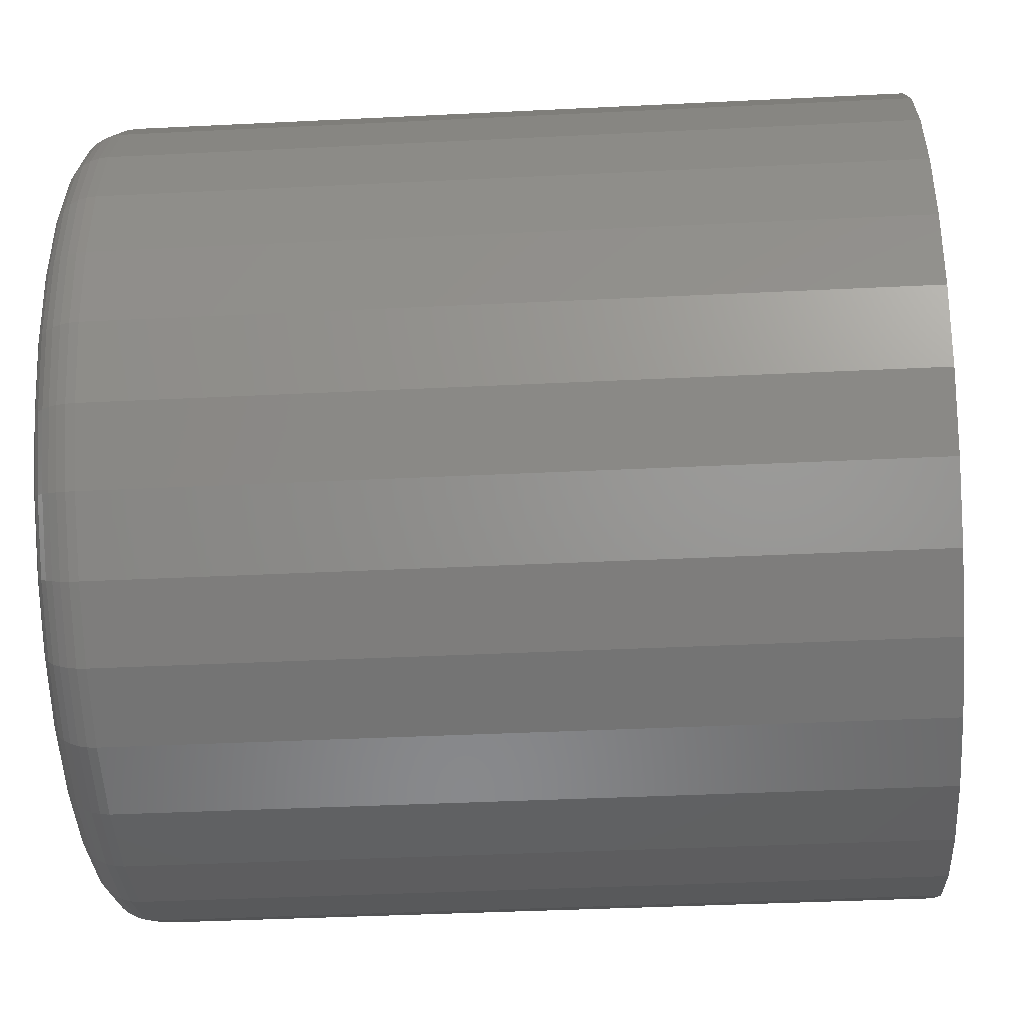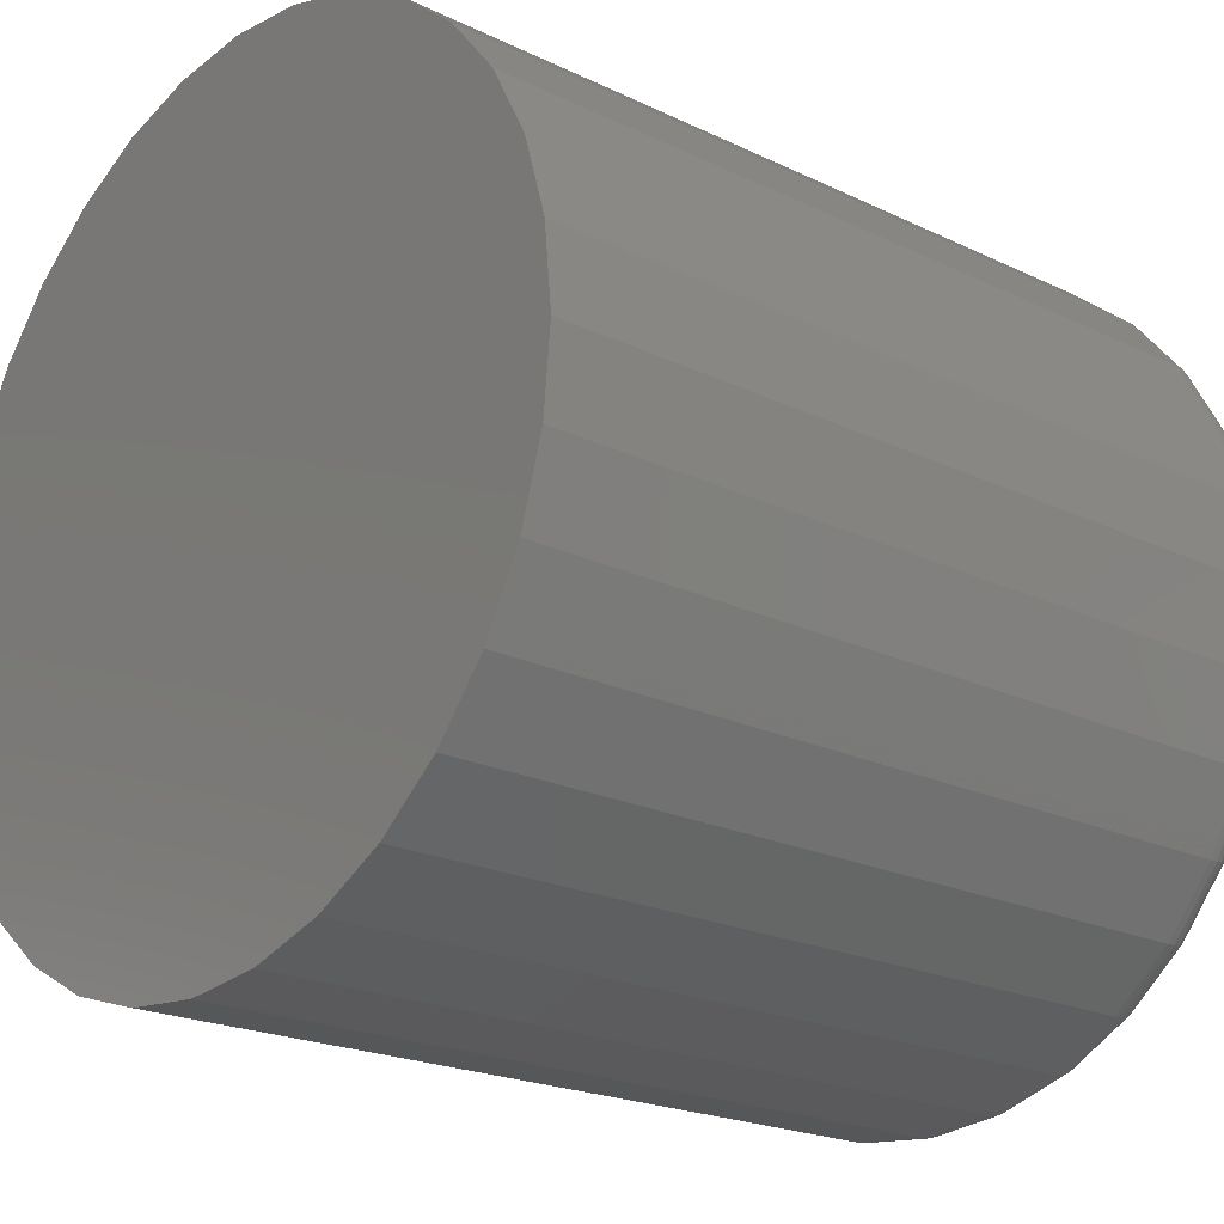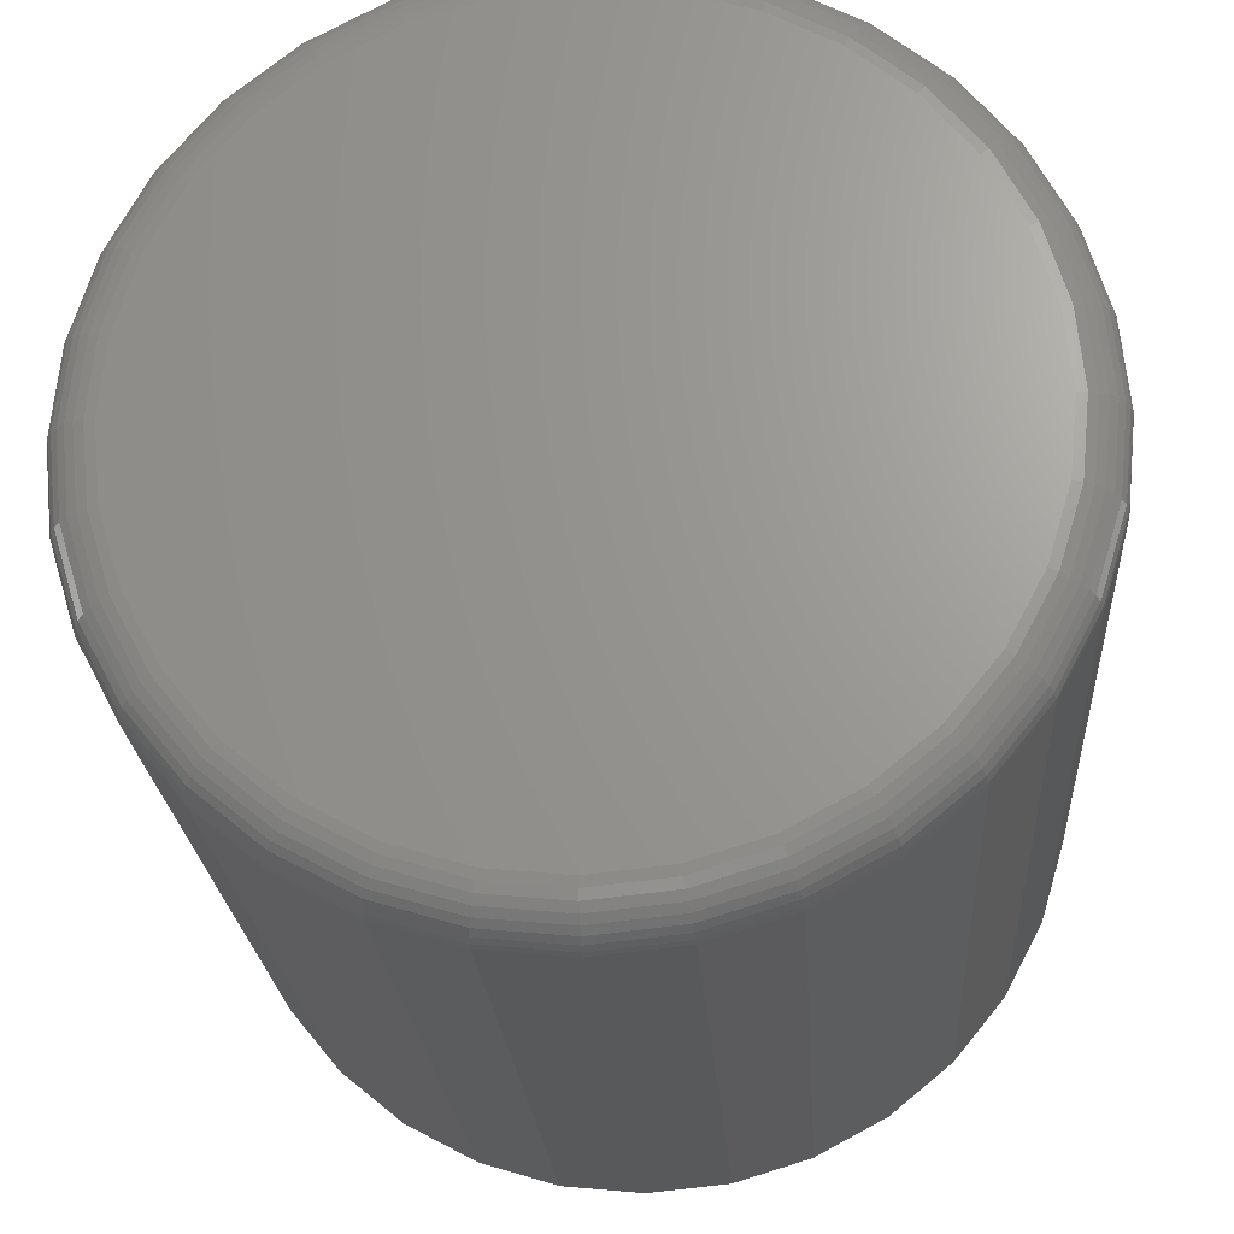
<metadata>
{"format":"stl","ext":"stl","renderer":"f3d","projection":"perspective","resolution":1024,"background":"white","views":[{"elev":-38.4,"azim":-86.4,"up":"+Z"},{"elev":-20.8,"azim":48.9,"up":"+Z"},{"elev":-22.3,"azim":-176.3,"up":"+Z"}]}
</metadata>
<code>
# stl→obj: 320 verts, 636 faces
v -0.4587 6.893e-17 0.5547
v -0.4346 7.146e-17 0.5523
v -0.4828 6.61e-17 0.5523
v -0.506 6.309e-17 0.5453
v -0.4114 7.36e-17 0.5453
v -0.5274 6e-17 0.5338
v -0.39 7.526e-17 0.5338
v -0.4114 5.933e-17 0.3167
v -0.506 4.882e-17 0.3167
v -0.39 6.241e-17 0.3282
v -0.4828 5.095e-17 0.3097
v -0.4346 5.631e-17 0.3097
v -0.4587 5.348e-17 0.3073
v -0.5274 4.716e-17 0.3282
v -0.5462 4.604e-17 0.3435
v -0.3713 6.545e-17 0.3435
v -0.5616 4.55e-17 0.3623
v -0.3559 6.833e-17 0.3623
v -0.573 4.556e-17 0.3837
v -0.3444 7.094e-17 0.3837
v -0.58 4.623e-17 0.4069
v -0.3374 7.317e-17 0.4069
v -0.5824 4.747e-17 0.431
v -0.335 7.494e-17 0.431
v -0.58 4.925e-17 0.4551
v -0.3374 7.618e-17 0.4551
v -0.573 5.148e-17 0.4783
v -0.3444 7.685e-17 0.4783
v -0.5616 5.408e-17 0.4997
v -0.3559 7.692e-17 0.4997
v -0.5462 5.696e-17 0.5185
v -0.3713 7.638e-17 0.5185
v -0.3194 -0.01562 0.431
v -0.3194 -0.2812 0.431
v -0.3221 -0.01562 0.4038
v -0.3221 -0.2812 0.4038
v -0.33 -0.01562 0.3777
v -0.33 -0.2812 0.3777
v -0.3429 -0.01562 0.3536
v -0.3429 -0.2812 0.3536
v -0.3602 -0.01562 0.3325
v -0.3602 -0.2812 0.3325
v -0.3813 -0.01562 0.3152
v -0.3813 -0.2812 0.3152
v -0.4054 -0.01562 0.3023
v -0.4054 -0.2812 0.3023
v -0.4315 -0.01562 0.2944
v -0.4315 -0.2812 0.2944
v -0.4587 -0.01562 0.2917
v -0.4587 -0.2812 0.2917
v -0.4859 -0.01562 0.2944
v -0.4859 -0.2812 0.2944
v -0.512 -0.01562 0.3023
v -0.512 -0.2812 0.3023
v -0.5361 -0.01562 0.3152
v -0.5361 -0.2812 0.3152
v -0.5572 -0.01562 0.3325
v -0.5572 -0.2812 0.3325
v -0.5745 -0.01562 0.3536
v -0.5745 -0.2812 0.3536
v -0.5874 -0.01562 0.3777
v -0.5874 -0.2812 0.3777
v -0.5953 -0.01562 0.4038
v -0.5953 -0.2812 0.4038
v -0.598 -0.01562 0.431
v -0.598 -0.2812 0.431
v -0.5953 -0.01562 0.4582
v -0.5953 -0.2812 0.4582
v -0.5874 -0.01562 0.4843
v -0.5874 -0.2812 0.4843
v -0.5745 -0.01562 0.5084
v -0.5745 -0.2812 0.5084
v -0.5572 -0.01562 0.5295
v -0.5572 -0.2812 0.5295
v -0.5361 -0.01562 0.5468
v -0.5361 -0.2812 0.5468
v -0.512 -0.01562 0.5597
v -0.512 -0.2812 0.5597
v -0.4859 -0.01562 0.5676
v -0.4859 -0.2812 0.5676
v -0.4587 -0.01562 0.5703
v -0.4587 -0.2812 0.5703
v -0.4315 -0.01562 0.5676
v -0.4315 -0.2812 0.5676
v -0.4054 -0.01562 0.5597
v -0.4054 -0.2812 0.5597
v -0.3813 -0.01562 0.5468
v -0.3813 -0.2812 0.5468
v -0.3602 -0.01562 0.5295
v -0.3602 -0.2812 0.5295
v -0.3429 -0.01562 0.5084
v -0.3429 -0.2812 0.5084
v -0.33 -0.01562 0.4843
v -0.33 -0.2812 0.4843
v -0.3221 -0.01562 0.4582
v -0.3221 -0.2812 0.4582
v -0.5977 -0.01258 0.431
v -0.5951 -0.01258 0.4581
v -0.5968 -0.009646 0.431
v -0.5942 -0.009646 0.4579
v -0.5954 -0.006944 0.431
v -0.5928 -0.006944 0.4577
v -0.5934 -0.004576 0.431
v -0.5909 -0.004576 0.4573
v -0.5911 -0.002633 0.431
v -0.5885 -0.002633 0.4568
v -0.5884 -0.001189 0.431
v -0.5859 -0.001189 0.4563
v -0.5854 -0.0003002 0.431
v -0.583 -0.0003002 0.4557
v -0.3224 -0.01258 0.4581
v -0.3197 -0.01258 0.431
v -0.3233 -0.009646 0.4579
v -0.3206 -0.009646 0.431
v -0.3247 -0.006944 0.4577
v -0.322 -0.006944 0.431
v -0.3266 -0.004576 0.4573
v -0.324 -0.004576 0.431
v -0.3289 -0.002633 0.4568
v -0.3264 -0.002633 0.431
v -0.3315 -0.001189 0.4563
v -0.3291 -0.001189 0.431
v -0.3344 -0.0003002 0.4557
v -0.332 -0.0003002 0.431
v -0.3303 -0.01258 0.4842
v -0.3311 -0.009646 0.4839
v -0.3324 -0.006944 0.4833
v -0.3342 -0.004576 0.4826
v -0.3364 -0.002633 0.4817
v -0.3389 -0.001189 0.4806
v -0.3416 -0.0003002 0.4795
v -0.3431 -0.01258 0.5082
v -0.3439 -0.009646 0.5077
v -0.3451 -0.006944 0.5069
v -0.3467 -0.004576 0.5059
v -0.3487 -0.002633 0.5045
v -0.3509 -0.001189 0.503
v -0.3533 -0.0003002 0.5014
v -0.3604 -0.01258 0.5293
v -0.3611 -0.009646 0.5287
v -0.3621 -0.006944 0.5276
v -0.3634 -0.004576 0.5263
v -0.3651 -0.002633 0.5246
v -0.367 -0.001189 0.5227
v -0.3691 -0.0003002 0.5206
v -0.3815 -0.01258 0.5466
v -0.382 -0.009646 0.5458
v -0.3828 -0.006944 0.5446
v -0.3839 -0.004576 0.543
v -0.3852 -0.002633 0.5411
v -0.3867 -0.001189 0.5388
v -0.3883 -0.0003002 0.5364
v -0.4055 -0.01258 0.5594
v -0.4059 -0.009646 0.5586
v -0.4064 -0.006944 0.5573
v -0.4072 -0.004576 0.5555
v -0.4081 -0.002633 0.5533
v -0.4091 -0.001189 0.5508
v -0.4102 -0.0003002 0.5481
v -0.4316 -0.01258 0.5673
v -0.4318 -0.009646 0.5665
v -0.4321 -0.006944 0.5651
v -0.4324 -0.004576 0.5631
v -0.4329 -0.002633 0.5608
v -0.4334 -0.001189 0.5582
v -0.434 -0.0003002 0.5553
v -0.4587 -0.01258 0.57
v -0.4587 -0.009646 0.5691
v -0.4587 -0.006944 0.5677
v -0.4587 -0.004576 0.5657
v -0.4587 -0.002633 0.5634
v -0.4587 -0.001189 0.5607
v -0.4587 -0.0003002 0.5577
v -0.4858 -0.01258 0.5673
v -0.4857 -0.009646 0.5665
v -0.4854 -0.006944 0.5651
v -0.485 -0.004576 0.5631
v -0.4845 -0.002633 0.5608
v -0.484 -0.001189 0.5582
v -0.4834 -0.0003002 0.5553
v -0.5119 -0.01258 0.5594
v -0.5116 -0.009646 0.5586
v -0.511 -0.006944 0.5573
v -0.5103 -0.004576 0.5555
v -0.5094 -0.002633 0.5533
v -0.5083 -0.001189 0.5508
v -0.5072 -0.0003002 0.5481
v -0.5359 -0.01258 0.5466
v -0.5355 -0.009646 0.5458
v -0.5347 -0.006944 0.5446
v -0.5336 -0.004576 0.543
v -0.5323 -0.002633 0.5411
v -0.5308 -0.001189 0.5388
v -0.5291 -0.0003002 0.5364
v -0.557 -0.01258 0.5293
v -0.5564 -0.009646 0.5287
v -0.5554 -0.006944 0.5276
v -0.554 -0.004576 0.5263
v -0.5523 -0.002633 0.5246
v -0.5504 -0.001189 0.5227
v -0.5483 -0.0003002 0.5206
v -0.5743 -0.01258 0.5082
v -0.5736 -0.009646 0.5077
v -0.5724 -0.006944 0.5069
v -0.5707 -0.004576 0.5059
v -0.5688 -0.002633 0.5045
v -0.5665 -0.001189 0.503
v -0.5641 -0.0003002 0.5014
v -0.5871 -0.01258 0.4842
v -0.5863 -0.009646 0.4839
v -0.585 -0.006944 0.4833
v -0.5832 -0.004576 0.4826
v -0.581 -0.002633 0.4817
v -0.5785 -0.001189 0.4806
v -0.5758 -0.0003002 0.4795
v -0.3224 -0.01258 0.4039
v -0.3233 -0.009646 0.4041
v -0.3247 -0.006944 0.4043
v -0.3266 -0.004576 0.4047
v -0.3289 -0.002633 0.4052
v -0.3315 -0.001189 0.4057
v -0.3344 -0.0003002 0.4063
v -0.5951 -0.01258 0.4039
v -0.5942 -0.009646 0.4041
v -0.5928 -0.006944 0.4043
v -0.5909 -0.004576 0.4047
v -0.5885 -0.002633 0.4052
v -0.5859 -0.001189 0.4057
v -0.583 -0.0003002 0.4063
v -0.5871 -0.01258 0.3778
v -0.5863 -0.009646 0.3781
v -0.585 -0.006944 0.3787
v -0.5832 -0.004576 0.3794
v -0.581 -0.002633 0.3803
v -0.5785 -0.001189 0.3814
v -0.5758 -0.0003002 0.3825
v -0.5743 -0.01258 0.3538
v -0.5736 -0.009646 0.3543
v -0.5724 -0.006944 0.3551
v -0.5707 -0.004576 0.3561
v -0.5688 -0.002633 0.3575
v -0.5665 -0.001189 0.359
v -0.5641 -0.0003002 0.3606
v -0.557 -0.01258 0.3327
v -0.5564 -0.009646 0.3333
v -0.5554 -0.006944 0.3344
v -0.554 -0.004576 0.3357
v -0.5523 -0.002633 0.3374
v -0.5504 -0.001189 0.3393
v -0.5483 -0.0003002 0.3414
v -0.5359 -0.01258 0.3154
v -0.5355 -0.009646 0.3162
v -0.5347 -0.006944 0.3174
v -0.5336 -0.004576 0.319
v -0.5323 -0.002633 0.3209
v -0.5308 -0.001189 0.3232
v -0.5291 -0.0003002 0.3256
v -0.5119 -0.01258 0.3026
v -0.5116 -0.009646 0.3034
v -0.511 -0.006944 0.3047
v -0.5103 -0.004576 0.3065
v -0.5094 -0.002633 0.3087
v -0.5083 -0.001189 0.3112
v -0.5072 -0.0003002 0.3139
v -0.4858 -0.01258 0.2947
v -0.4857 -0.009646 0.2955
v -0.4854 -0.006944 0.297
v -0.485 -0.004576 0.2989
v -0.4845 -0.002633 0.3012
v -0.484 -0.001189 0.3038
v -0.4834 -0.0003002 0.3067
v -0.4587 -0.01258 0.292
v -0.4587 -0.009646 0.2929
v -0.4587 -0.006944 0.2943
v -0.4587 -0.004576 0.2963
v -0.4587 -0.002633 0.2986
v -0.4587 -0.001189 0.3013
v -0.4587 -0.0003002 0.3043
v -0.4316 -0.01258 0.2947
v -0.4318 -0.009646 0.2955
v -0.4321 -0.006944 0.297
v -0.4324 -0.004576 0.2989
v -0.4329 -0.002633 0.3012
v -0.4334 -0.001189 0.3038
v -0.434 -0.0003002 0.3067
v -0.4055 -0.01258 0.3026
v -0.4059 -0.009646 0.3034
v -0.4064 -0.006944 0.3047
v -0.4072 -0.004576 0.3065
v -0.4081 -0.002633 0.3087
v -0.4091 -0.001189 0.3112
v -0.4102 -0.0003002 0.3139
v -0.3815 -0.01258 0.3154
v -0.382 -0.009646 0.3162
v -0.3828 -0.006944 0.3174
v -0.3839 -0.004576 0.319
v -0.3852 -0.002633 0.3209
v -0.3867 -0.001189 0.3232
v -0.3883 -0.0003002 0.3256
v -0.3604 -0.01258 0.3327
v -0.3611 -0.009646 0.3333
v -0.3621 -0.006944 0.3344
v -0.3634 -0.004576 0.3357
v -0.3651 -0.002633 0.3374
v -0.367 -0.001189 0.3393
v -0.3691 -0.0003002 0.3414
v -0.3431 -0.01258 0.3538
v -0.3439 -0.009646 0.3543
v -0.3451 -0.006944 0.3551
v -0.3467 -0.004576 0.3561
v -0.3487 -0.002633 0.3575
v -0.3509 -0.001189 0.359
v -0.3533 -0.0003002 0.3606
v -0.3303 -0.01258 0.3778
v -0.3311 -0.009646 0.3781
v -0.3324 -0.006944 0.3787
v -0.3342 -0.004576 0.3794
v -0.3364 -0.002633 0.3803
v -0.3389 -0.001189 0.3814
v -0.3416 -0.0003002 0.3825
f 1 2 3
f 4 3 2
f 5 4 2
f 6 4 5
f 7 6 5
f 8 9 10
f 11 9 8
f 12 11 8
f 13 11 12
f 9 14 10
f 10 14 15
f 10 15 16
f 16 15 17
f 16 17 18
f 18 17 19
f 18 19 20
f 20 19 21
f 20 21 22
f 22 21 23
f 22 23 24
f 24 23 25
f 24 25 26
f 26 25 27
f 26 27 28
f 28 27 29
f 28 29 30
f 30 29 31
f 30 31 32
f 32 31 6
f 32 6 7
f 33 34 35
f 35 34 36
f 35 36 37
f 37 36 38
f 37 38 39
f 39 38 40
f 39 40 41
f 41 40 42
f 41 42 43
f 43 42 44
f 43 44 45
f 45 44 46
f 45 46 47
f 47 46 48
f 47 48 49
f 49 48 50
f 49 50 51
f 51 50 52
f 51 52 53
f 53 52 54
f 53 54 55
f 55 54 56
f 55 56 57
f 57 56 58
f 57 58 59
f 59 58 60
f 59 60 61
f 61 60 62
f 61 62 63
f 63 62 64
f 63 64 65
f 65 64 66
f 65 66 67
f 67 66 68
f 67 68 69
f 69 68 70
f 69 70 71
f 71 70 72
f 71 72 73
f 73 72 74
f 73 74 75
f 75 74 76
f 75 76 77
f 77 76 78
f 77 78 79
f 79 78 80
f 79 80 81
f 81 80 82
f 81 82 83
f 83 82 84
f 83 84 85
f 85 84 86
f 85 86 87
f 87 86 88
f 87 88 89
f 89 88 90
f 89 90 91
f 91 90 92
f 91 92 93
f 93 92 94
f 93 94 95
f 95 94 96
f 95 96 33
f 33 96 34
f 65 67 97
f 97 67 98
f 97 98 99
f 99 98 100
f 99 100 101
f 101 100 102
f 101 102 103
f 103 102 104
f 103 104 105
f 105 104 106
f 105 106 107
f 107 106 108
f 107 108 109
f 109 108 110
f 109 110 23
f 23 110 25
f 95 33 111
f 111 33 112
f 111 112 113
f 113 112 114
f 113 114 115
f 115 114 116
f 115 116 117
f 117 116 118
f 117 118 119
f 119 118 120
f 119 120 121
f 121 120 122
f 121 122 123
f 123 122 124
f 123 124 26
f 26 124 24
f 93 95 125
f 125 95 111
f 125 111 126
f 126 111 113
f 126 113 127
f 127 113 115
f 127 115 128
f 128 115 117
f 128 117 129
f 129 117 119
f 129 119 130
f 130 119 121
f 130 121 131
f 131 121 123
f 131 123 28
f 28 123 26
f 91 93 132
f 132 93 125
f 132 125 133
f 133 125 126
f 133 126 134
f 134 126 127
f 134 127 135
f 135 127 128
f 135 128 136
f 136 128 129
f 136 129 137
f 137 129 130
f 137 130 138
f 138 130 131
f 138 131 30
f 30 131 28
f 89 91 139
f 139 91 132
f 139 132 140
f 140 132 133
f 140 133 141
f 141 133 134
f 141 134 142
f 142 134 135
f 142 135 143
f 143 135 136
f 143 136 144
f 144 136 137
f 144 137 145
f 145 137 138
f 145 138 32
f 32 138 30
f 87 89 146
f 146 89 139
f 146 139 147
f 147 139 140
f 147 140 148
f 148 140 141
f 148 141 149
f 149 141 142
f 149 142 150
f 150 142 143
f 150 143 151
f 151 143 144
f 151 144 152
f 152 144 145
f 152 145 7
f 7 145 32
f 85 87 153
f 153 87 146
f 153 146 154
f 154 146 147
f 154 147 155
f 155 147 148
f 155 148 156
f 156 148 149
f 156 149 157
f 157 149 150
f 157 150 158
f 158 150 151
f 158 151 159
f 159 151 152
f 159 152 5
f 5 152 7
f 83 85 160
f 160 85 153
f 160 153 161
f 161 153 154
f 161 154 162
f 162 154 155
f 162 155 163
f 163 155 156
f 163 156 164
f 164 156 157
f 164 157 165
f 165 157 158
f 165 158 166
f 166 158 159
f 166 159 2
f 2 159 5
f 81 83 167
f 167 83 160
f 167 160 168
f 168 160 161
f 168 161 169
f 169 161 162
f 169 162 170
f 170 162 163
f 170 163 171
f 171 163 164
f 171 164 172
f 172 164 165
f 172 165 173
f 173 165 166
f 173 166 1
f 1 166 2
f 79 81 174
f 174 81 167
f 174 167 175
f 175 167 168
f 175 168 176
f 176 168 169
f 176 169 177
f 177 169 170
f 177 170 178
f 178 170 171
f 178 171 179
f 179 171 172
f 179 172 180
f 180 172 173
f 180 173 3
f 3 173 1
f 77 79 181
f 181 79 174
f 181 174 182
f 182 174 175
f 182 175 183
f 183 175 176
f 183 176 184
f 184 176 177
f 184 177 185
f 185 177 178
f 185 178 186
f 186 178 179
f 186 179 187
f 187 179 180
f 187 180 4
f 4 180 3
f 75 77 188
f 188 77 181
f 188 181 189
f 189 181 182
f 189 182 190
f 190 182 183
f 190 183 191
f 191 183 184
f 191 184 192
f 192 184 185
f 192 185 193
f 193 185 186
f 193 186 194
f 194 186 187
f 194 187 6
f 6 187 4
f 73 75 195
f 195 75 188
f 195 188 196
f 196 188 189
f 196 189 197
f 197 189 190
f 197 190 198
f 198 190 191
f 198 191 199
f 199 191 192
f 199 192 200
f 200 192 193
f 200 193 201
f 201 193 194
f 201 194 31
f 31 194 6
f 71 73 202
f 202 73 195
f 202 195 203
f 203 195 196
f 203 196 204
f 204 196 197
f 204 197 205
f 205 197 198
f 205 198 206
f 206 198 199
f 206 199 207
f 207 199 200
f 207 200 208
f 208 200 201
f 208 201 29
f 29 201 31
f 69 71 209
f 209 71 202
f 209 202 210
f 210 202 203
f 210 203 211
f 211 203 204
f 211 204 212
f 212 204 205
f 212 205 213
f 213 205 206
f 213 206 214
f 214 206 207
f 214 207 215
f 215 207 208
f 215 208 27
f 27 208 29
f 67 69 98
f 98 69 209
f 98 209 100
f 100 209 210
f 100 210 102
f 102 210 211
f 102 211 104
f 104 211 212
f 104 212 106
f 106 212 213
f 106 213 108
f 108 213 214
f 108 214 110
f 110 214 215
f 110 215 25
f 25 215 27
f 33 35 112
f 112 35 216
f 112 216 114
f 114 216 217
f 114 217 116
f 116 217 218
f 116 218 118
f 118 218 219
f 118 219 120
f 120 219 220
f 120 220 122
f 122 220 221
f 122 221 124
f 124 221 222
f 124 222 24
f 24 222 22
f 63 65 223
f 223 65 97
f 223 97 224
f 224 97 99
f 224 99 225
f 225 99 101
f 225 101 226
f 226 101 103
f 226 103 227
f 227 103 105
f 227 105 228
f 228 105 107
f 228 107 229
f 229 107 109
f 229 109 21
f 21 109 23
f 61 63 230
f 230 63 223
f 230 223 231
f 231 223 224
f 231 224 232
f 232 224 225
f 232 225 233
f 233 225 226
f 233 226 234
f 234 226 227
f 234 227 235
f 235 227 228
f 235 228 236
f 236 228 229
f 236 229 19
f 19 229 21
f 59 61 237
f 237 61 230
f 237 230 238
f 238 230 231
f 238 231 239
f 239 231 232
f 239 232 240
f 240 232 233
f 240 233 241
f 241 233 234
f 241 234 242
f 242 234 235
f 242 235 243
f 243 235 236
f 243 236 17
f 17 236 19
f 57 59 244
f 244 59 237
f 244 237 245
f 245 237 238
f 245 238 246
f 246 238 239
f 246 239 247
f 247 239 240
f 247 240 248
f 248 240 241
f 248 241 249
f 249 241 242
f 249 242 250
f 250 242 243
f 250 243 15
f 15 243 17
f 55 57 251
f 251 57 244
f 251 244 252
f 252 244 245
f 252 245 253
f 253 245 246
f 253 246 254
f 254 246 247
f 254 247 255
f 255 247 248
f 255 248 256
f 256 248 249
f 256 249 257
f 257 249 250
f 257 250 14
f 14 250 15
f 53 55 258
f 258 55 251
f 258 251 259
f 259 251 252
f 259 252 260
f 260 252 253
f 260 253 261
f 261 253 254
f 261 254 262
f 262 254 255
f 262 255 263
f 263 255 256
f 263 256 264
f 264 256 257
f 264 257 9
f 9 257 14
f 51 53 265
f 265 53 258
f 265 258 266
f 266 258 259
f 266 259 267
f 267 259 260
f 267 260 268
f 268 260 261
f 268 261 269
f 269 261 262
f 269 262 270
f 270 262 263
f 270 263 271
f 271 263 264
f 271 264 11
f 11 264 9
f 49 51 272
f 272 51 265
f 272 265 273
f 273 265 266
f 273 266 274
f 274 266 267
f 274 267 275
f 275 267 268
f 275 268 276
f 276 268 269
f 276 269 277
f 277 269 270
f 277 270 278
f 278 270 271
f 278 271 13
f 13 271 11
f 47 49 279
f 279 49 272
f 279 272 280
f 280 272 273
f 280 273 281
f 281 273 274
f 281 274 282
f 282 274 275
f 282 275 283
f 283 275 276
f 283 276 284
f 284 276 277
f 284 277 285
f 285 277 278
f 285 278 12
f 12 278 13
f 45 47 286
f 286 47 279
f 286 279 287
f 287 279 280
f 287 280 288
f 288 280 281
f 288 281 289
f 289 281 282
f 289 282 290
f 290 282 283
f 290 283 291
f 291 283 284
f 291 284 292
f 292 284 285
f 292 285 8
f 8 285 12
f 43 45 293
f 293 45 286
f 293 286 294
f 294 286 287
f 294 287 295
f 295 287 288
f 295 288 296
f 296 288 289
f 296 289 297
f 297 289 290
f 297 290 298
f 298 290 291
f 298 291 299
f 299 291 292
f 299 292 10
f 10 292 8
f 41 43 300
f 300 43 293
f 300 293 301
f 301 293 294
f 301 294 302
f 302 294 295
f 302 295 303
f 303 295 296
f 303 296 304
f 304 296 297
f 304 297 305
f 305 297 298
f 305 298 306
f 306 298 299
f 306 299 16
f 16 299 10
f 39 41 307
f 307 41 300
f 307 300 308
f 308 300 301
f 308 301 309
f 309 301 302
f 309 302 310
f 310 302 303
f 310 303 311
f 311 303 304
f 311 304 312
f 312 304 305
f 312 305 313
f 313 305 306
f 313 306 18
f 18 306 16
f 37 39 314
f 314 39 307
f 314 307 315
f 315 307 308
f 315 308 316
f 316 308 309
f 316 309 317
f 317 309 310
f 317 310 318
f 318 310 311
f 318 311 319
f 319 311 312
f 319 312 320
f 320 312 313
f 320 313 20
f 20 313 18
f 35 37 216
f 216 37 314
f 216 314 217
f 217 314 315
f 217 315 218
f 218 315 316
f 218 316 219
f 219 316 317
f 219 317 220
f 220 317 318
f 220 318 221
f 221 318 319
f 221 319 222
f 222 319 320
f 222 320 22
f 22 320 20
f 80 84 82
f 84 80 78
f 84 78 86
f 46 52 48
f 48 52 50
f 86 78 88
f 88 78 76
f 88 76 90
f 90 76 74
f 90 74 92
f 92 74 72
f 92 72 94
f 94 72 70
f 94 70 96
f 96 70 68
f 96 68 34
f 34 68 66
f 34 66 36
f 36 66 64
f 36 64 38
f 38 64 62
f 38 62 40
f 40 62 60
f 40 60 42
f 42 60 58
f 42 58 44
f 44 58 56
f 44 56 46
f 46 56 54
f 46 54 52

</code>
